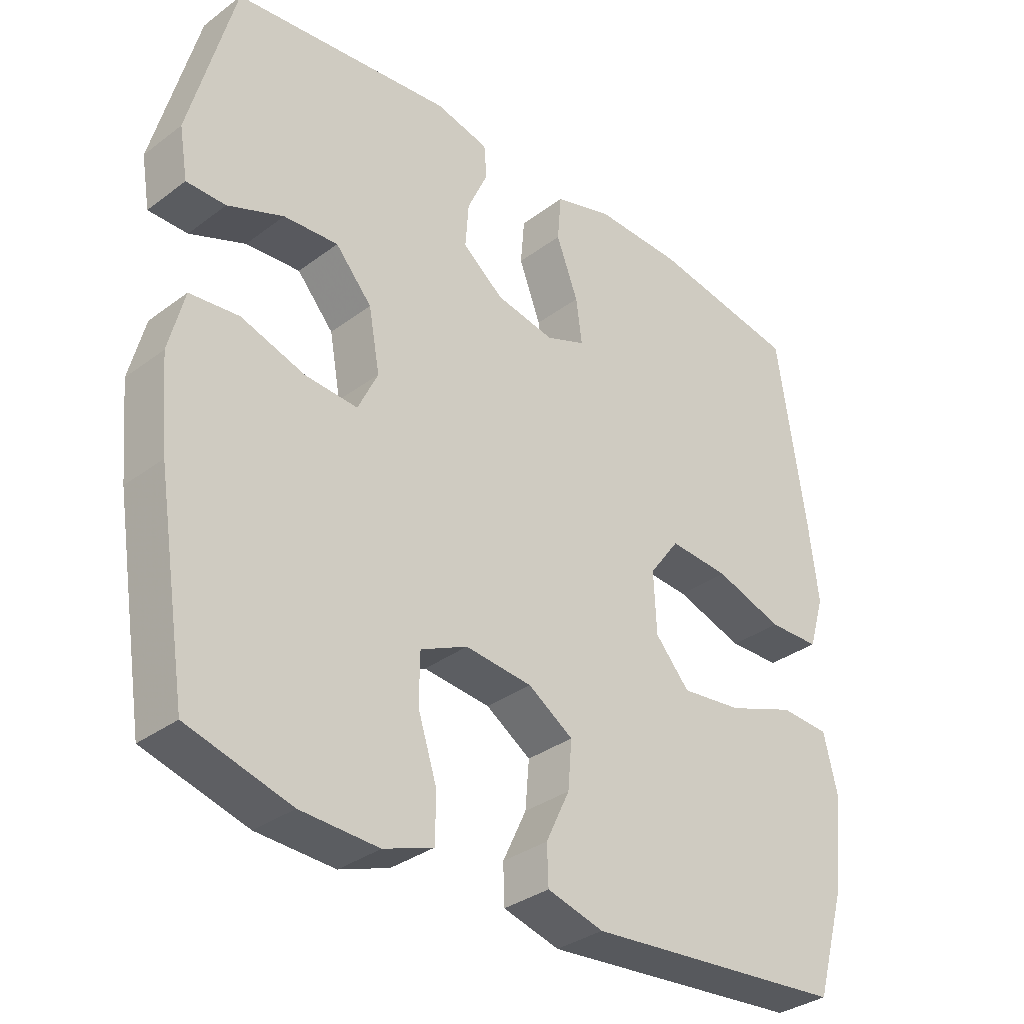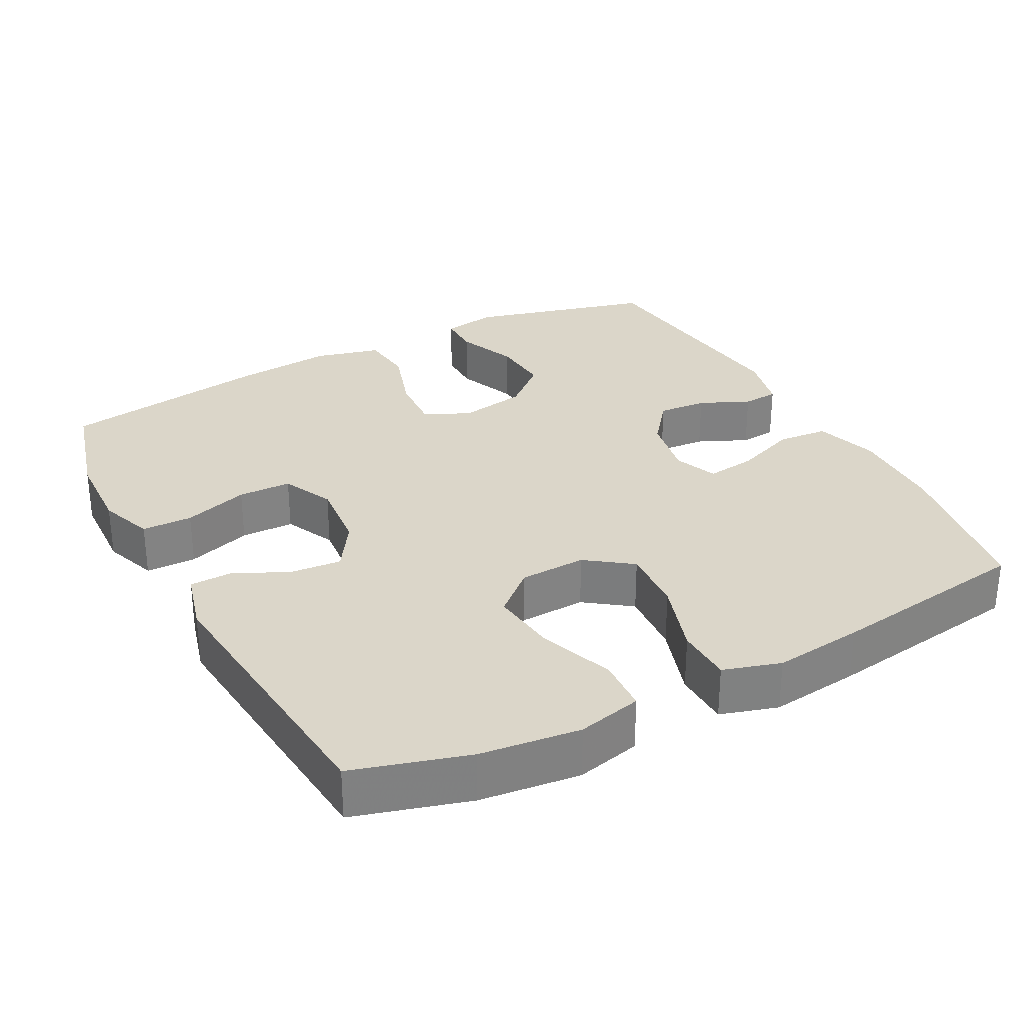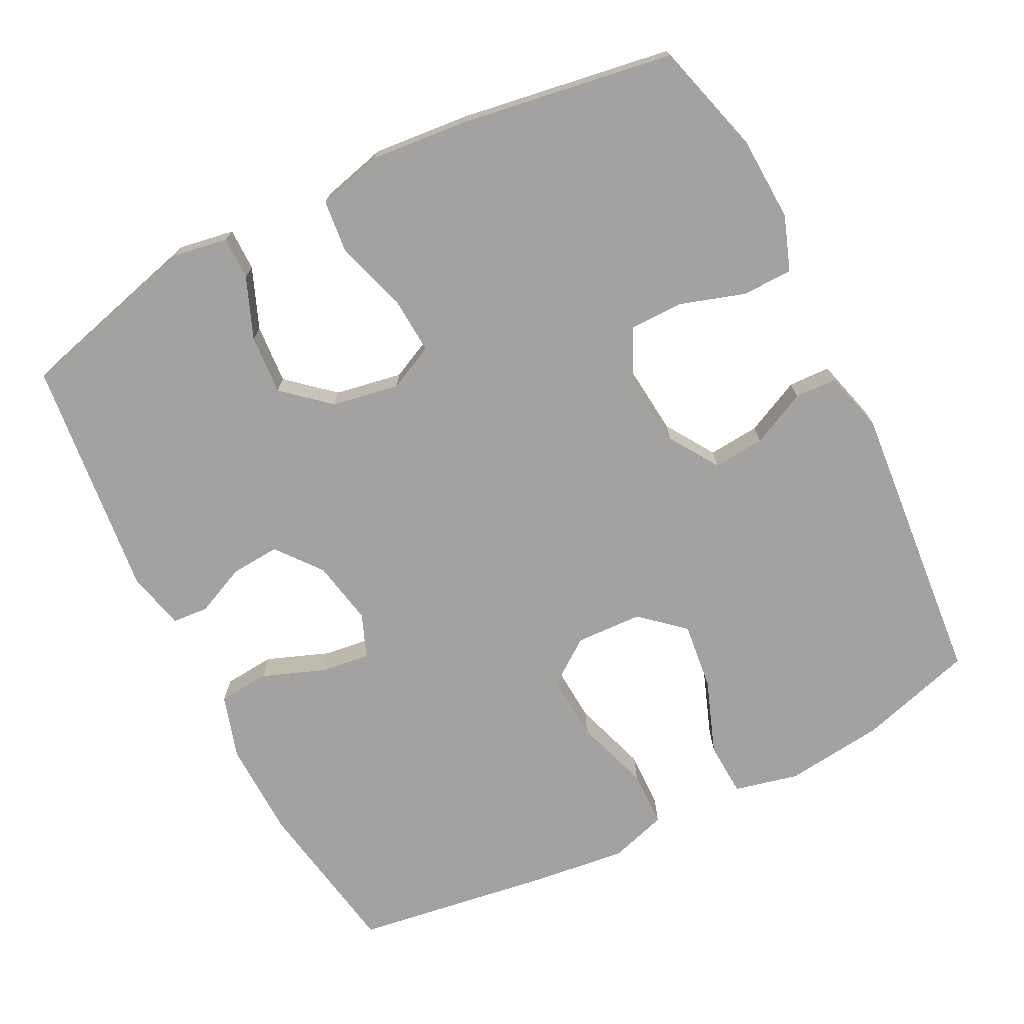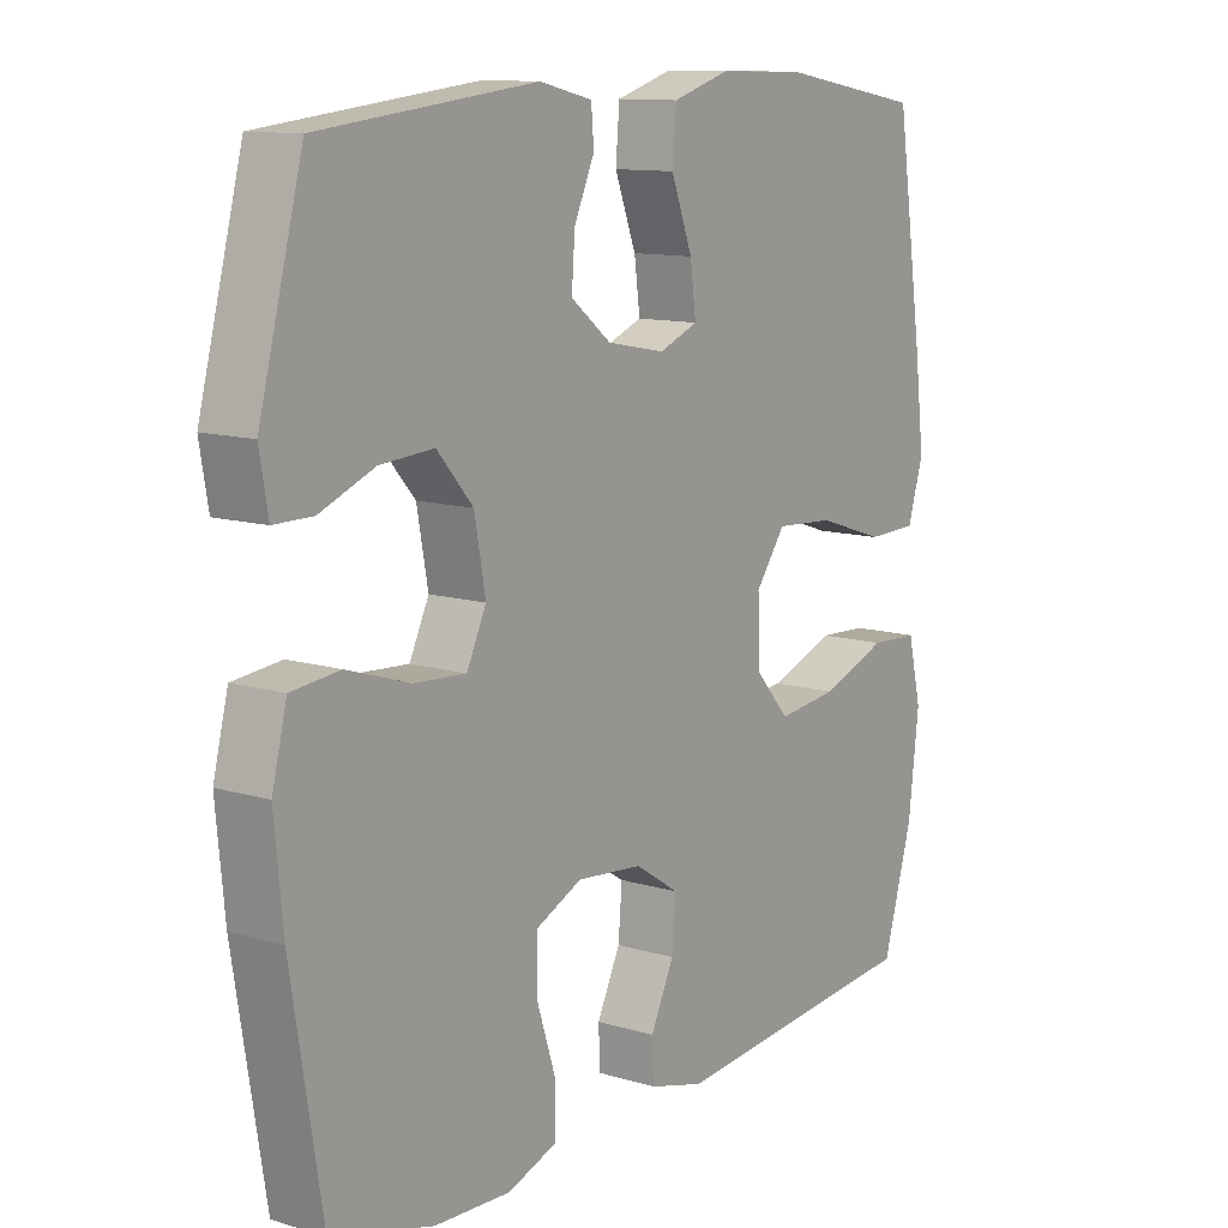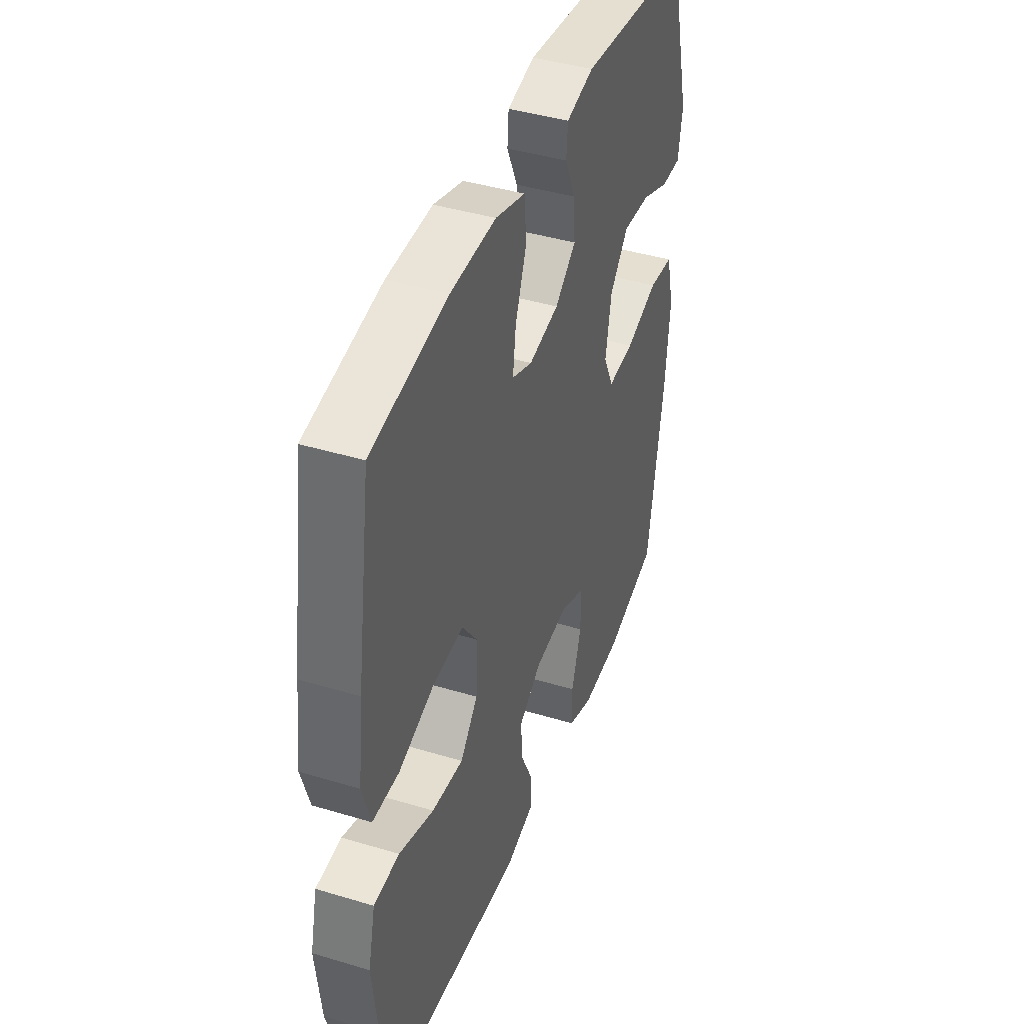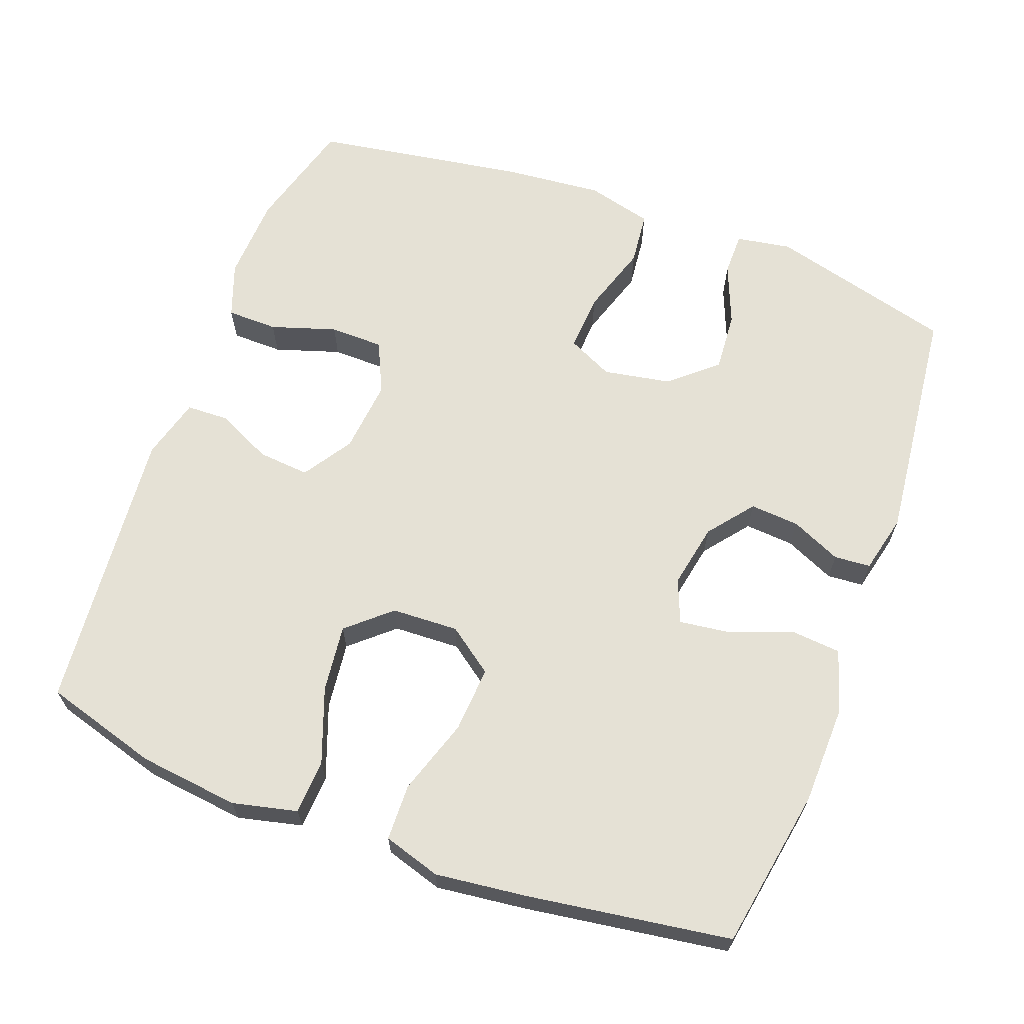
<metadata>
{"format":"obj","ext":"obj","renderer":"f3d","projection":"perspective","resolution":1024,"background":"white","views":[{"elev":-33.7,"azim":135.4,"up":"+Z"},{"elev":30.1,"azim":-117.9,"up":"+Y"},{"elev":-72.7,"azim":116.9,"up":"+Y"},{"elev":11.6,"azim":125.9,"up":"+Z"},{"elev":42.1,"azim":-70.1,"up":"+Z"},{"elev":65.0,"azim":-69.5,"up":"+Y"}]}
</metadata>
<code>
v 0.5 0.07 0.5
v 0.567 0.07 0.246
v 0.554 0.07 0.17
v 0.495 0.07 0.17
v 0.411 0.07 0.204
v 0.329 0.07 0.21
v 0.274 0.07 0.147
v 0.257 0.07 0.054
v 0.287 0.07 -0.009
v 0.366 0.07 -0.004
v 0.463 0.07 0.027
v 0.537 0.07 0.019
v 0.56 0.07 -0.072
v 0.547 0.07 -0.208
v 0.5 0.07 -0.5
v 0.345 0.07 -0.543
v 0.228 0.07 -0.548
v 0.153 0.07 -0.521
v 0.152 0.07 -0.451
v 0.181 0.07 -0.361
v 0.18 0.07 -0.287
v 0.109 0.07 -0.254
v 0.008 0.07 -0.264
v -0.06 0.07 -0.308
v -0.054 0.07 -0.379
v -0.018 0.07 -0.455
v -0.02 0.07 -0.513
v -0.105 0.07 -0.536
v -0.5 0.07 -0.5
v -0.546 0.07 -0.342
v -0.562 0.07 -0.204
v -0.541 0.07 -0.115
v -0.466 0.07 -0.111
v -0.363 0.07 -0.149
v -0.27 0.07 -0.16
v -0.218 0.07 -0.101
v -0.214 0.07 -0.009
v -0.26 0.07 0.054
v -0.351 0.07 0.048
v -0.455 0.07 0.014
v -0.533 0.07 0.016
v -0.557 0.07 0.095
v -0.542 0.07 0.219
v -0.5 0.07 0.5
v -0.277 0.07 0.538
v -0.143 0.07 0.541
v -0.055 0.07 0.514
v -0.049 0.07 0.444
v -0.082 0.07 0.357
v -0.091 0.07 0.289
v -0.031 0.07 0.265
v 0.058 0.07 0.282
v 0.12 0.07 0.331
v 0.115 0.07 0.399
v 0.084 0.07 0.468
v 0.088 0.07 0.518
v 0.169 0.07 0.537
v 0.5 0 0.5
v 0.567 0 0.246
v 0.554 0 0.17
v 0.495 0 0.17
v 0.411 0 0.204
v 0.329 0 0.21
v 0.274 0 0.147
v 0.257 0 0.054
v 0.287 0 -0.009
v 0.366 0 -0.004
v 0.463 0 0.027
v 0.537 0 0.019
v 0.56 0 -0.072
v 0.547 0 -0.208
v 0.5 0 -0.5
v 0.345 0 -0.543
v 0.228 0 -0.548
v 0.153 0 -0.521
v 0.152 0 -0.451
v 0.181 0 -0.361
v 0.18 0 -0.287
v 0.109 0 -0.254
v 0.008 0 -0.264
v -0.06 0 -0.308
v -0.054 0 -0.379
v -0.018 0 -0.455
v -0.02 0 -0.513
v -0.105 0 -0.536
v -0.5 0 -0.5
v -0.546 0 -0.342
v -0.562 0 -0.204
v -0.541 0 -0.115
v -0.466 0 -0.111
v -0.363 0 -0.149
v -0.27 0 -0.16
v -0.218 0 -0.101
v -0.214 0 -0.009
v -0.26 0 0.054
v -0.351 0 0.048
v -0.455 0 0.014
v -0.533 0 0.016
v -0.557 0 0.095
v -0.542 0 0.219
v -0.5 0 0.5
v -0.277 0 0.538
v -0.143 0 0.541
v -0.055 0 0.514
v -0.049 0 0.444
v -0.082 0 0.357
v -0.091 0 0.289
v -0.031 0 0.265
v 0.058 0 0.282
v 0.12 0 0.331
v 0.115 0 0.399
v 0.084 0 0.468
v 0.088 0 0.518
v 0.169 0 0.537
f 54 55 56 57
f 53 54 57 1
f 52 53 1 2
f 51 52 2
f 46 47 48 49
f 46 49 50
f 45 46 50
f 44 45 50
f 43 44 50
f 42 43 50 51
f 39 40 41 42
f 38 39 42 51
f 31 32 33 34
f 31 34 35
f 30 31 35
f 29 30 35
f 28 29 35 36
f 25 26 27 28
f 24 25 28 36
f 17 18 19 20
f 17 20 21
f 16 17 21
f 15 16 21
f 14 15 21
f 13 14 21 22
f 10 11 12 13
f 9 10 13 22
f 2 3 4 5
f 2 5 6
f 51 2 6
f 37 38 51 6
f 23 24 36 37
f 8 9 22 23
f 7 8 23 37
f 6 7 37
f 114 113 112 111
f 58 114 111 110
f 59 58 110 109
f 59 109 108
f 106 105 104 103
f 107 106 103
f 107 103 102
f 107 102 101
f 107 101 100
f 108 107 100 99
f 99 98 97 96
f 108 99 96 95
f 91 90 89 88
f 92 91 88
f 92 88 87
f 92 87 86
f 93 92 86 85
f 85 84 83 82
f 93 85 82 81
f 77 76 75 74
f 78 77 74
f 78 74 73
f 78 73 72
f 78 72 71
f 79 78 71 70
f 70 69 68 67
f 79 70 67 66
f 62 61 60 59
f 63 62 59
f 63 59 108
f 63 108 95 94
f 94 93 81 80
f 80 79 66 65
f 94 80 65 64
f 94 64 63
f 1 58 59 2
f 2 59 60 3
f 3 60 61 4
f 4 61 62 5
f 5 62 63 6
f 6 63 64 7
f 7 64 65 8
f 8 65 66 9
f 9 66 67 10
f 10 67 68 11
f 11 68 69 12
f 12 69 70 13
f 13 70 71 14
f 14 71 72 15
f 15 72 73 16
f 16 73 74 17
f 17 74 75 18
f 18 75 76 19
f 19 76 77 20
f 20 77 78 21
f 21 78 79 22
f 22 79 80 23
f 23 80 81 24
f 24 81 82 25
f 25 82 83 26
f 26 83 84 27
f 27 84 85 28
f 28 85 86 29
f 29 86 87 30
f 30 87 88 31
f 31 88 89 32
f 32 89 90 33
f 33 90 91 34
f 34 91 92 35
f 35 92 93 36
f 36 93 94 37
f 37 94 95 38
f 38 95 96 39
f 39 96 97 40
f 40 97 98 41
f 41 98 99 42
f 42 99 100 43
f 43 100 101 44
f 44 101 102 45
f 45 102 103 46
f 46 103 104 47
f 47 104 105 48
f 48 105 106 49
f 49 106 107 50
f 50 107 108 51
f 51 108 109 52
f 52 109 110 53
f 53 110 111 54
f 54 111 112 55
f 55 112 113 56
f 56 113 114 57
f 57 114 58 1

</code>
